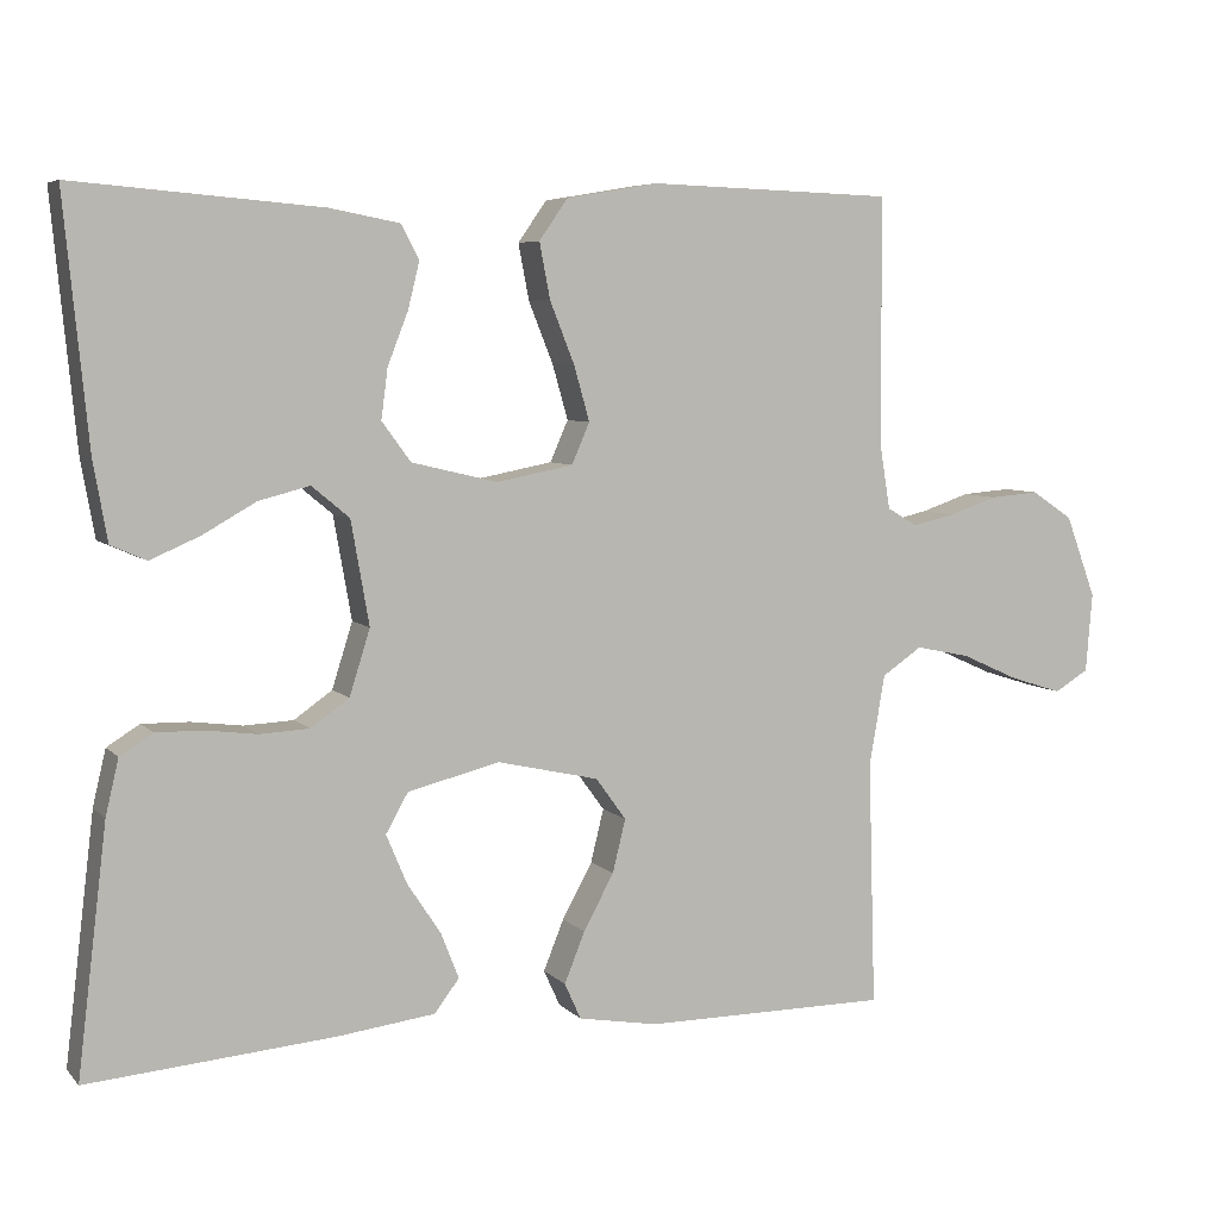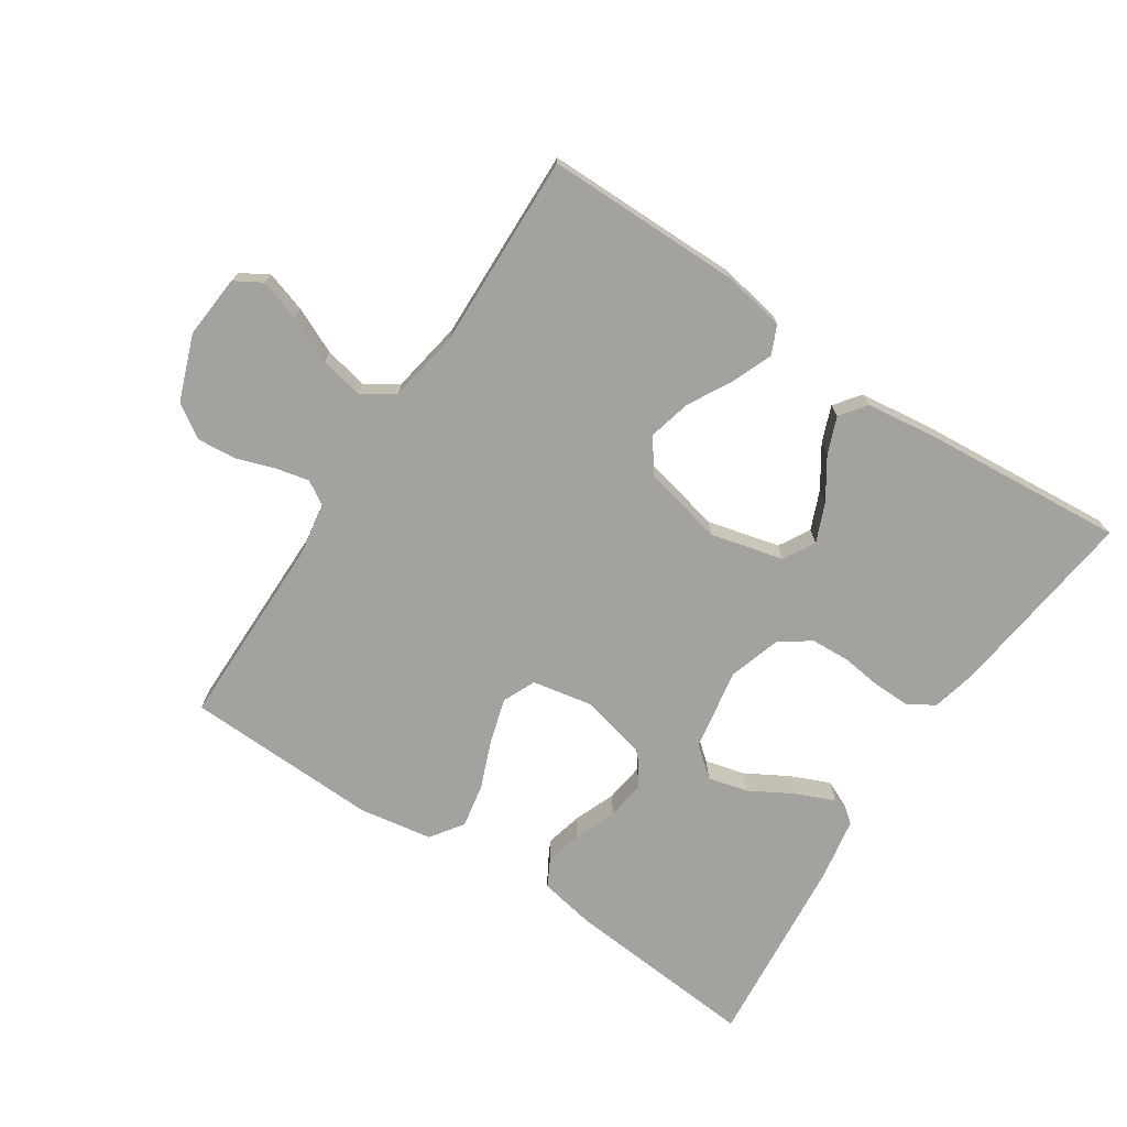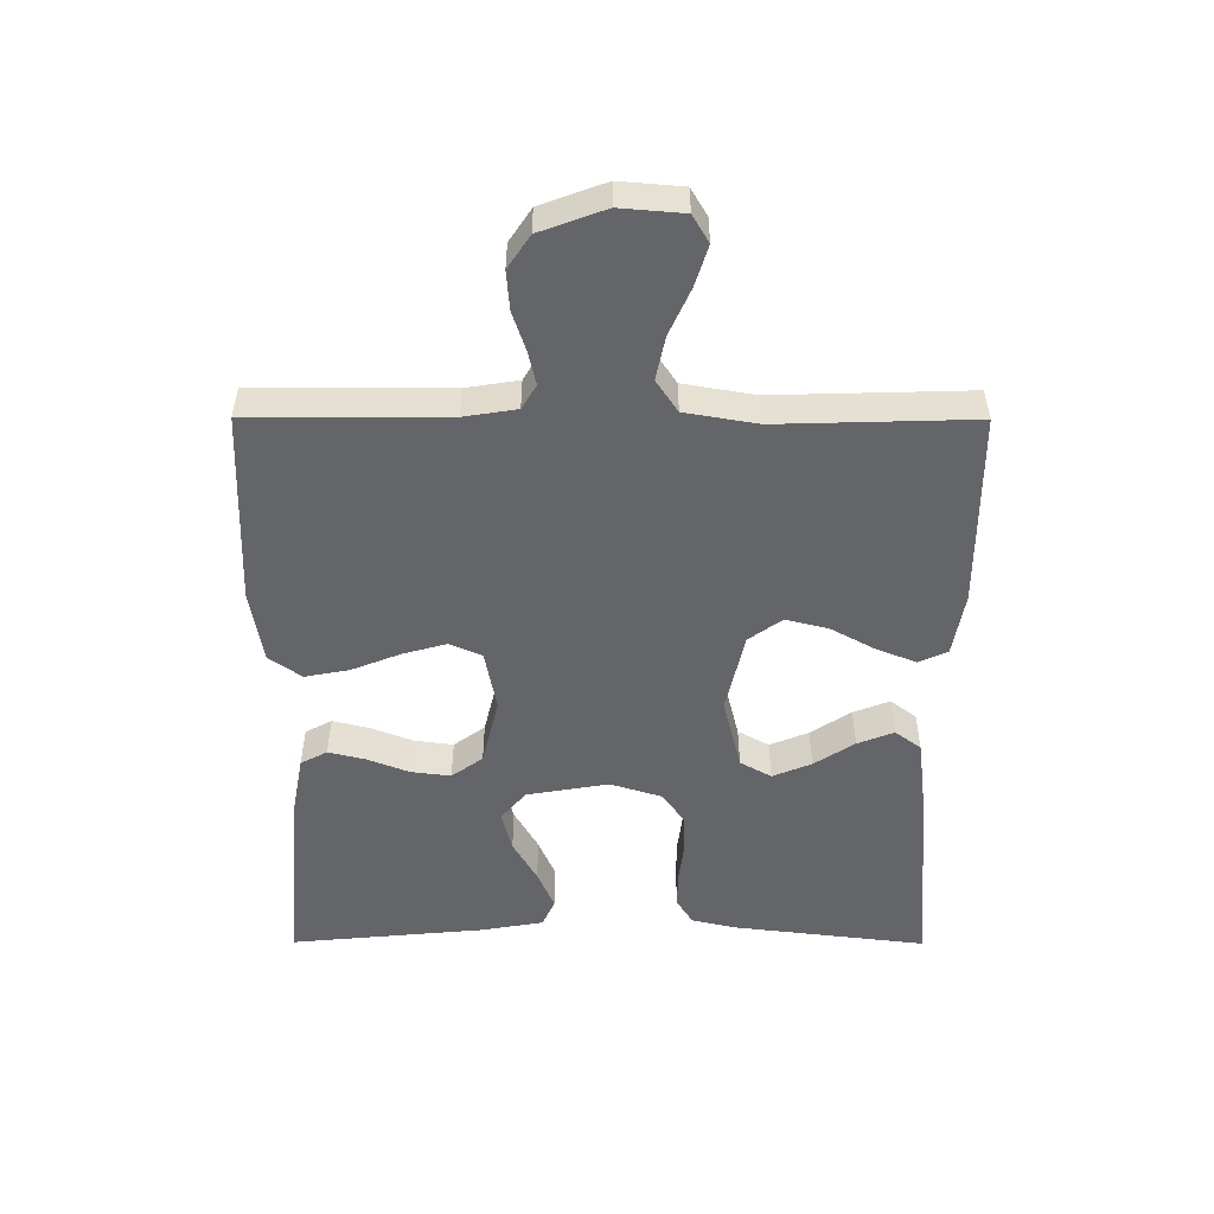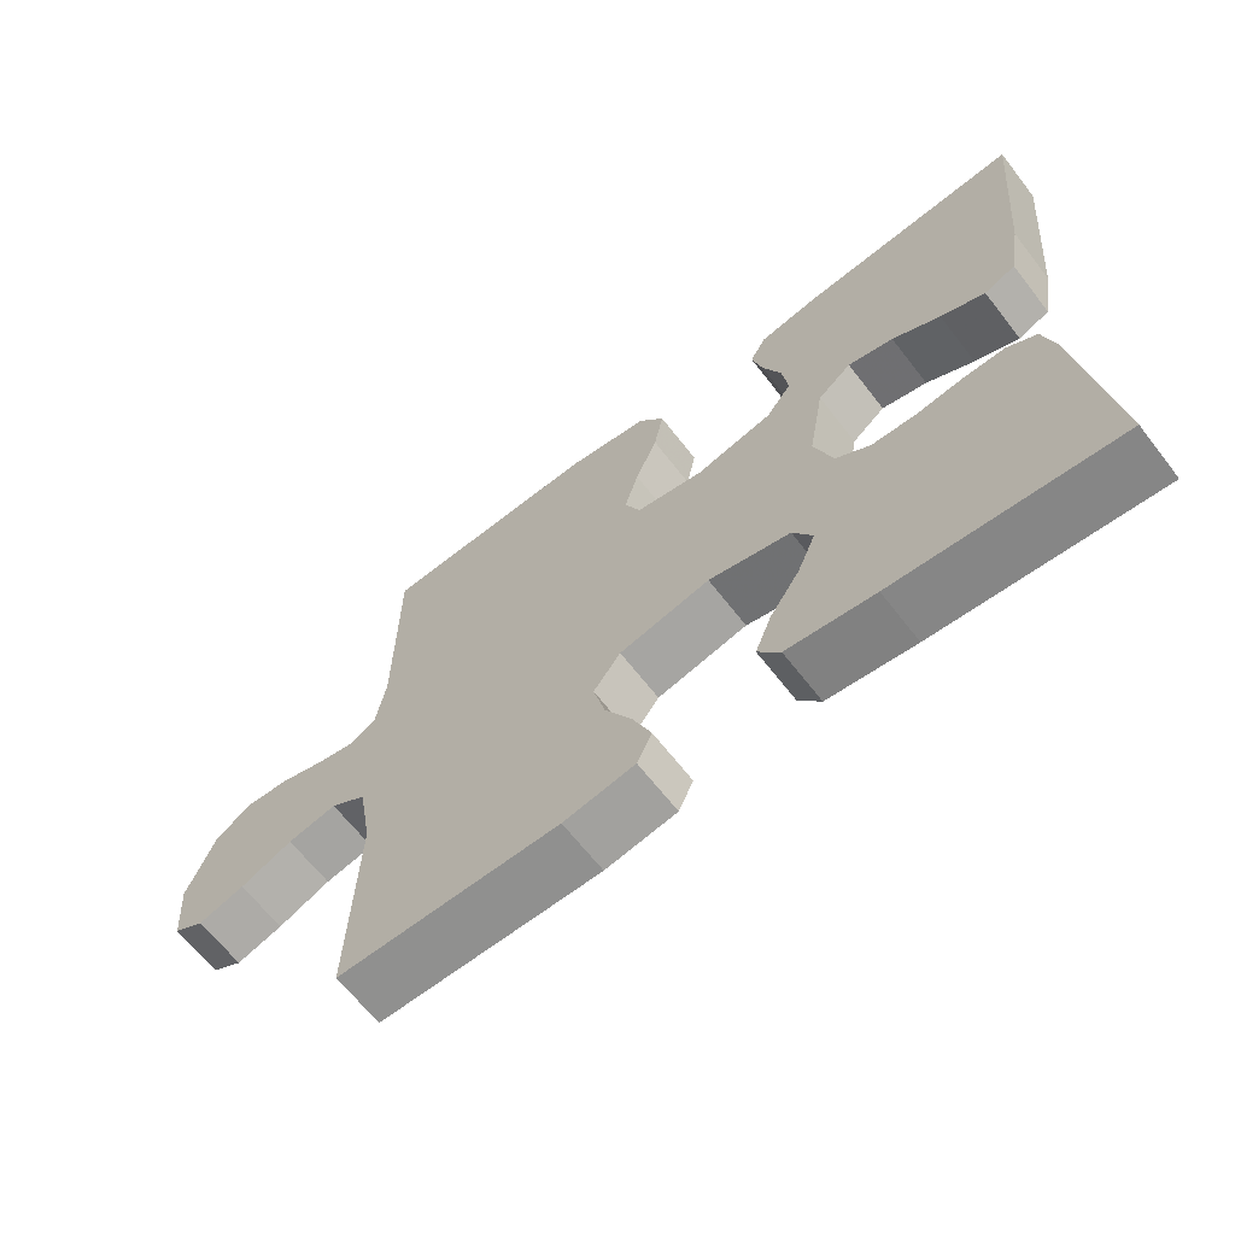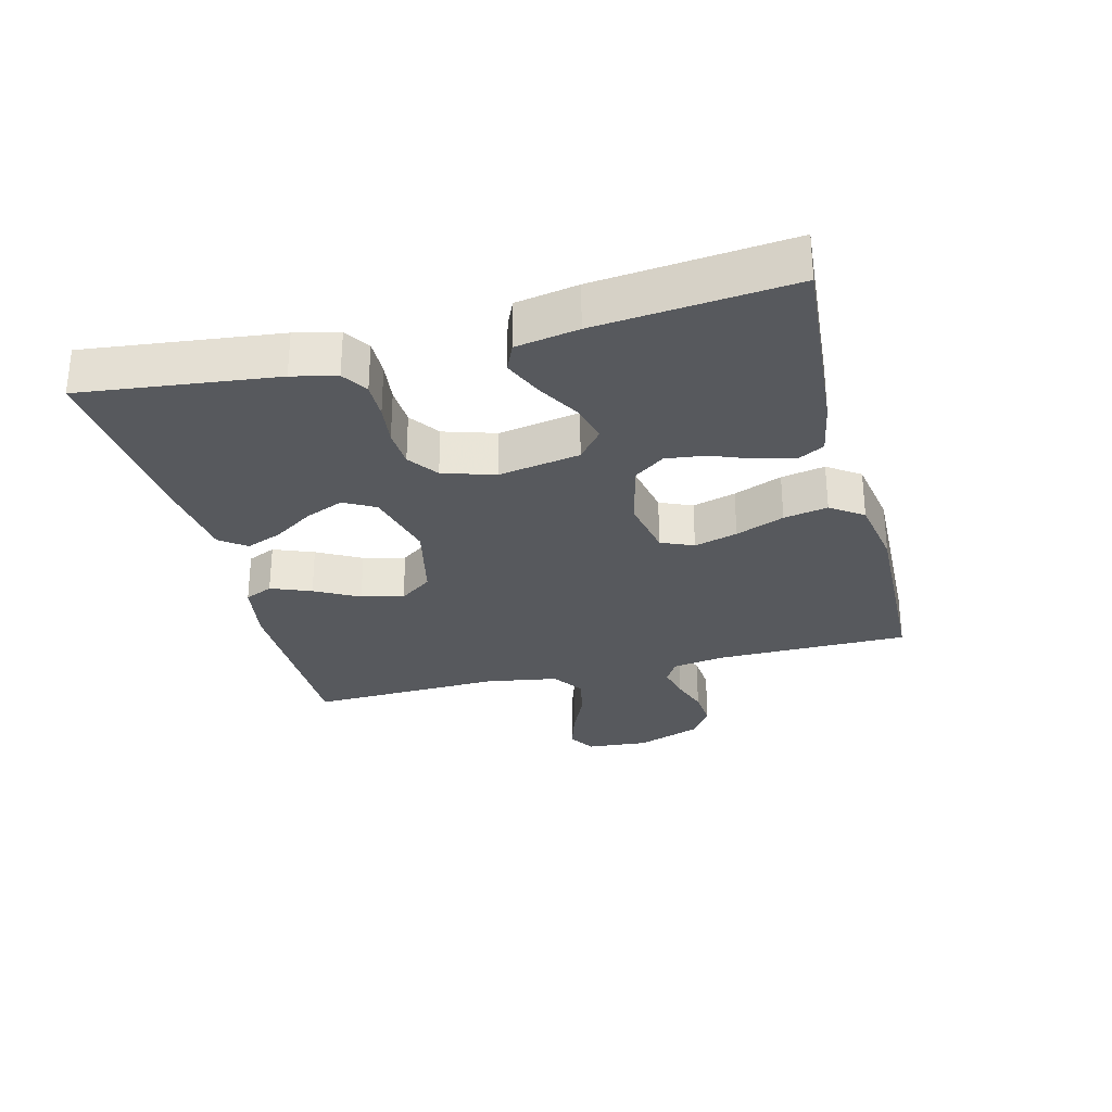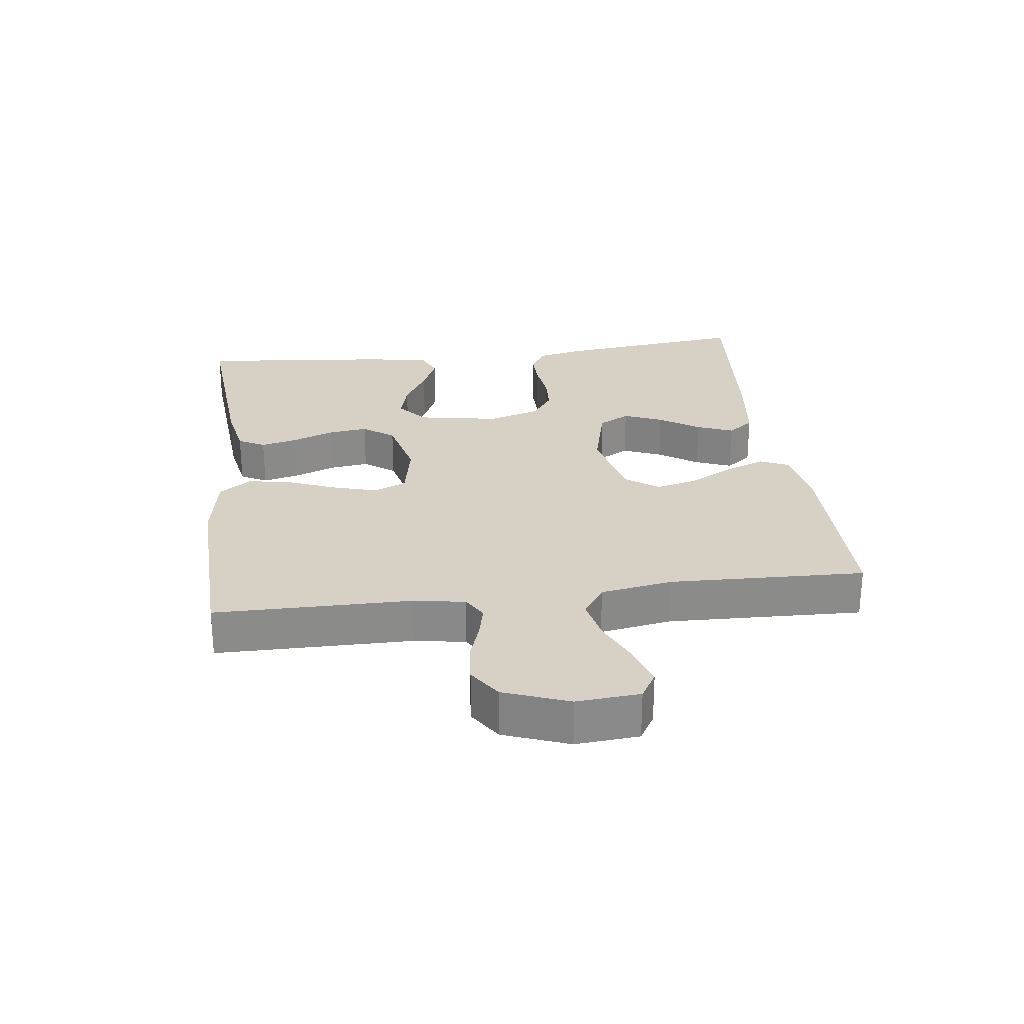
<metadata>
{"format":"obj","ext":"obj","renderer":"f3d","projection":"perspective","resolution":1024,"background":"white","views":[{"elev":6.1,"azim":-22.3,"up":"+Z"},{"elev":-72.6,"azim":146.5,"up":"+Y"},{"elev":-51.6,"azim":89.8,"up":"+Y"},{"elev":-65.6,"azim":-142.1,"up":"+Z"},{"elev":-29.1,"azim":-75.5,"up":"+Y"},{"elev":26.7,"azim":82.9,"up":"+Y"}]}
</metadata>
<code>
v -0.5 0.07 -0.5
v -0.464 0.07 -0.2
v -0.448 0.07 -0.132
v -0.408 0.07 -0.107
v -0.351 0.07 -0.108
v -0.288 0.07 -0.116
v -0.228 0.07 -0.113
v -0.181 0.07 -0.08
v -0.156 0.07 0
v -0.178 0.07 0.126
v -0.224 0.07 0.164
v -0.286 0.07 0.148
v -0.351 0.07 0.111
v -0.411 0.07 0.085
v -0.454 0.07 0.104
v -0.471 0.07 0.2
v -0.5 0.07 0.5
v -0.2 0.07 0.475
v -0.115 0.07 0.459
v -0.093 0.07 0.418
v -0.107 0.07 0.361
v -0.132 0.07 0.297
v -0.14 0.07 0.236
v -0.105 0.07 0.188
v 0 0.07 0.163
v 0.093 0.07 0.181
v 0.115 0.07 0.231
v 0.096 0.07 0.298
v 0.066 0.07 0.373
v 0.053 0.07 0.441
v 0.088 0.07 0.491
v 0.2 0.07 0.51
v 0.5 0.07 0.5
v 0.501 0.07 0.2
v 0.514 0.07 0.119
v 0.551 0.07 0.097
v 0.603 0.07 0.109
v 0.662 0.07 0.129
v 0.722 0.07 0.134
v 0.773 0.07 0.1
v 0.81 0.07 0
v 0.802 0.07 -0.097
v 0.76 0.07 -0.122
v 0.697 0.07 -0.102
v 0.626 0.07 -0.07
v 0.559 0.07 -0.056
v 0.51 0.07 -0.089
v 0.491 0.07 -0.2
v 0.5 0.07 -0.5
v 0.2 0.07 -0.501
v 0.103 0.07 -0.484
v 0.083 0.07 -0.44
v 0.108 0.07 -0.378
v 0.145 0.07 -0.31
v 0.161 0.07 -0.245
v 0.124 0.07 -0.194
v 0 0.07 -0.166
v -0.112 0.07 -0.194
v -0.139 0.07 -0.242
v -0.114 0.07 -0.302
v -0.073 0.07 -0.364
v -0.051 0.07 -0.42
v -0.081 0.07 -0.46
v -0.2 0.07 -0.475
v -0.5 0 -0.5
v -0.464 0 -0.2
v -0.448 0 -0.132
v -0.408 0 -0.107
v -0.351 0 -0.108
v -0.288 0 -0.116
v -0.228 0 -0.113
v -0.181 0 -0.08
v -0.156 0 0
v -0.178 0 0.126
v -0.224 0 0.164
v -0.286 0 0.148
v -0.351 0 0.111
v -0.411 0 0.085
v -0.454 0 0.104
v -0.471 0 0.2
v -0.5 0 0.5
v -0.2 0 0.475
v -0.115 0 0.459
v -0.093 0 0.418
v -0.107 0 0.361
v -0.132 0 0.297
v -0.14 0 0.236
v -0.105 0 0.188
v 0 0 0.163
v 0.093 0 0.181
v 0.115 0 0.231
v 0.096 0 0.298
v 0.066 0 0.373
v 0.053 0 0.441
v 0.088 0 0.491
v 0.2 0 0.51
v 0.5 0 0.5
v 0.501 0 0.2
v 0.514 0 0.119
v 0.551 0 0.097
v 0.603 0 0.109
v 0.662 0 0.129
v 0.722 0 0.134
v 0.773 0 0.1
v 0.81 0 0
v 0.802 0 -0.097
v 0.76 0 -0.122
v 0.697 0 -0.102
v 0.626 0 -0.07
v 0.559 0 -0.056
v 0.51 0 -0.089
v 0.491 0 -0.2
v 0.5 0 -0.5
v 0.2 0 -0.501
v 0.103 0 -0.484
v 0.083 0 -0.44
v 0.108 0 -0.378
v 0.145 0 -0.31
v 0.161 0 -0.245
v 0.124 0 -0.194
v 0 0 -0.166
v -0.112 0 -0.194
v -0.139 0 -0.242
v -0.114 0 -0.302
v -0.073 0 -0.364
v -0.051 0 -0.42
v -0.081 0 -0.46
v -0.2 0 -0.475
f 60 61 62 63
f 59 60 63 64
f 51 52 53 54
f 51 54 55
f 48 49 50 51
f 47 48 51 55
f 46 47 55 56
f 42 43 44 45
f 42 45 46
f 41 42 46
f 40 41 46
f 37 38 39 40
f 36 37 40 46
f 35 36 46 56
f 31 32 33 34
f 28 29 30 31
f 27 28 31 34
f 26 27 34 35
f 19 20 21 22
f 19 22 23
f 18 19 23
f 17 18 23
f 16 17 23 24
f 12 13 14 15
f 12 15 16
f 11 12 16
f 3 4 5 6
f 3 6 7
f 2 3 7
f 59 64 1 2
f 58 59 2 7
f 57 58 7 8
f 56 57 8 9
f 25 26 35 56
f 25 56 9 10
f 11 16 24 25
f 10 11 25
f 127 126 125 124
f 128 127 124 123
f 118 117 116 115
f 119 118 115
f 115 114 113 112
f 119 115 112 111
f 120 119 111 110
f 109 108 107 106
f 110 109 106
f 110 106 105
f 110 105 104
f 104 103 102 101
f 110 104 101 100
f 120 110 100 99
f 98 97 96 95
f 95 94 93 92
f 98 95 92 91
f 99 98 91 90
f 86 85 84 83
f 87 86 83
f 87 83 82
f 87 82 81
f 88 87 81 80
f 79 78 77 76
f 80 79 76
f 80 76 75
f 70 69 68 67
f 71 70 67
f 71 67 66
f 66 65 128 123
f 71 66 123 122
f 72 71 122 121
f 73 72 121 120
f 120 99 90 89
f 74 73 120 89
f 89 88 80 75
f 89 75 74
f 1 65 66 2
f 2 66 67 3
f 3 67 68 4
f 4 68 69 5
f 5 69 70 6
f 6 70 71 7
f 7 71 72 8
f 8 72 73 9
f 9 73 74 10
f 10 74 75 11
f 11 75 76 12
f 12 76 77 13
f 13 77 78 14
f 14 78 79 15
f 15 79 80 16
f 16 80 81 17
f 17 81 82 18
f 18 82 83 19
f 19 83 84 20
f 20 84 85 21
f 21 85 86 22
f 22 86 87 23
f 23 87 88 24
f 24 88 89 25
f 25 89 90 26
f 26 90 91 27
f 27 91 92 28
f 28 92 93 29
f 29 93 94 30
f 30 94 95 31
f 31 95 96 32
f 32 96 97 33
f 33 97 98 34
f 34 98 99 35
f 35 99 100 36
f 36 100 101 37
f 37 101 102 38
f 38 102 103 39
f 39 103 104 40
f 40 104 105 41
f 41 105 106 42
f 42 106 107 43
f 43 107 108 44
f 44 108 109 45
f 45 109 110 46
f 46 110 111 47
f 47 111 112 48
f 48 112 113 49
f 49 113 114 50
f 50 114 115 51
f 51 115 116 52
f 52 116 117 53
f 53 117 118 54
f 54 118 119 55
f 55 119 120 56
f 56 120 121 57
f 57 121 122 58
f 58 122 123 59
f 59 123 124 60
f 60 124 125 61
f 61 125 126 62
f 62 126 127 63
f 63 127 128 64
f 64 128 65 1

</code>
